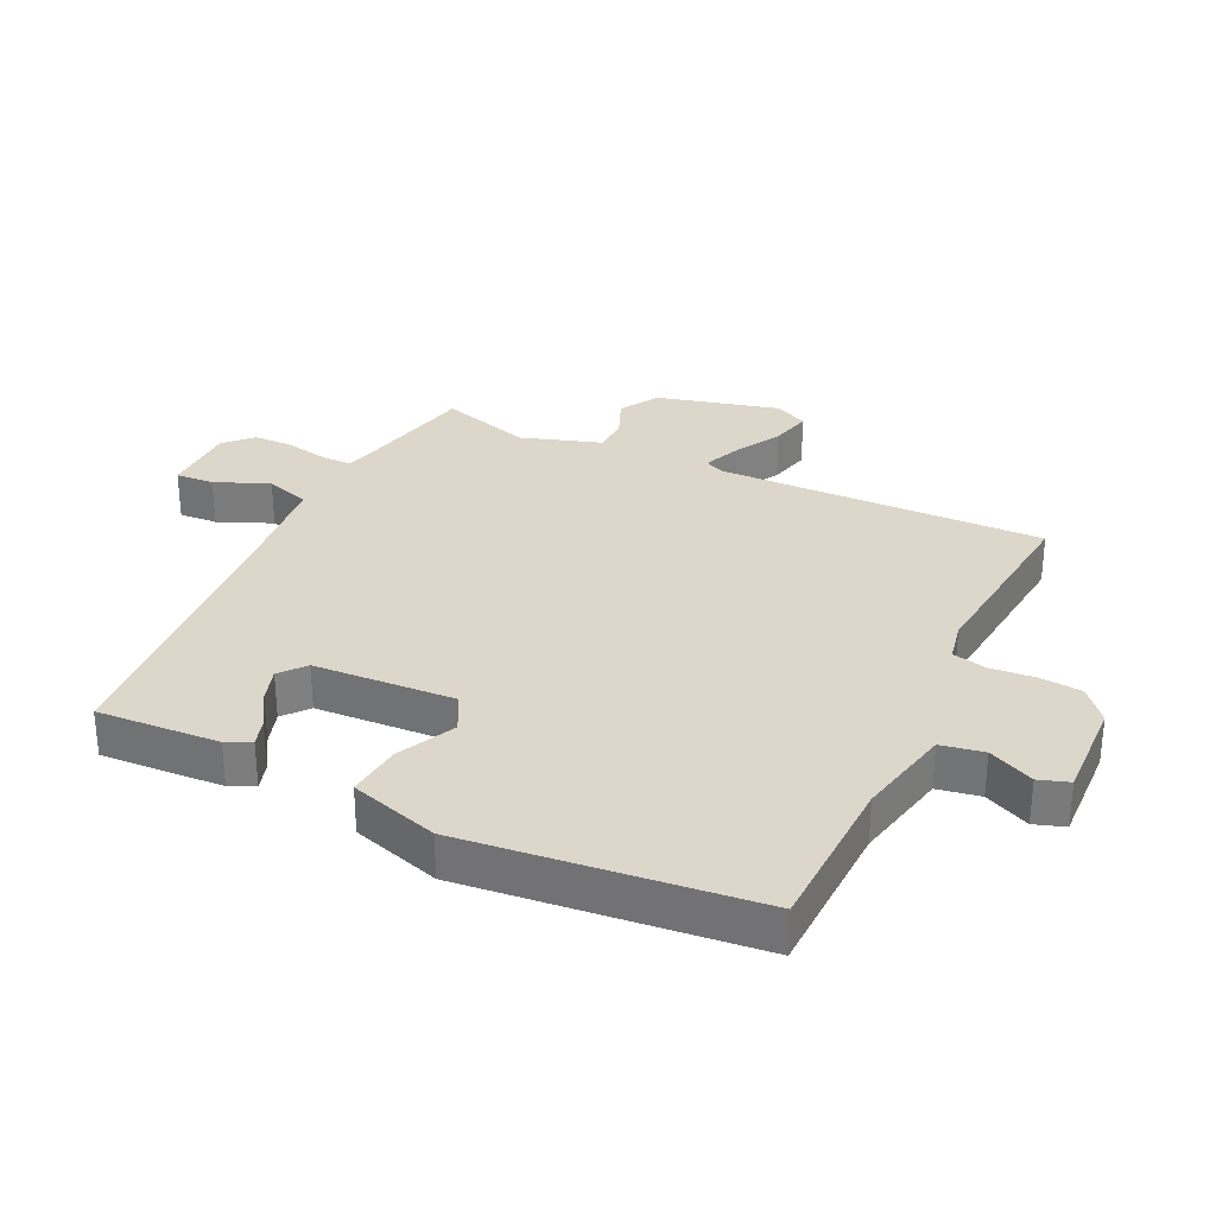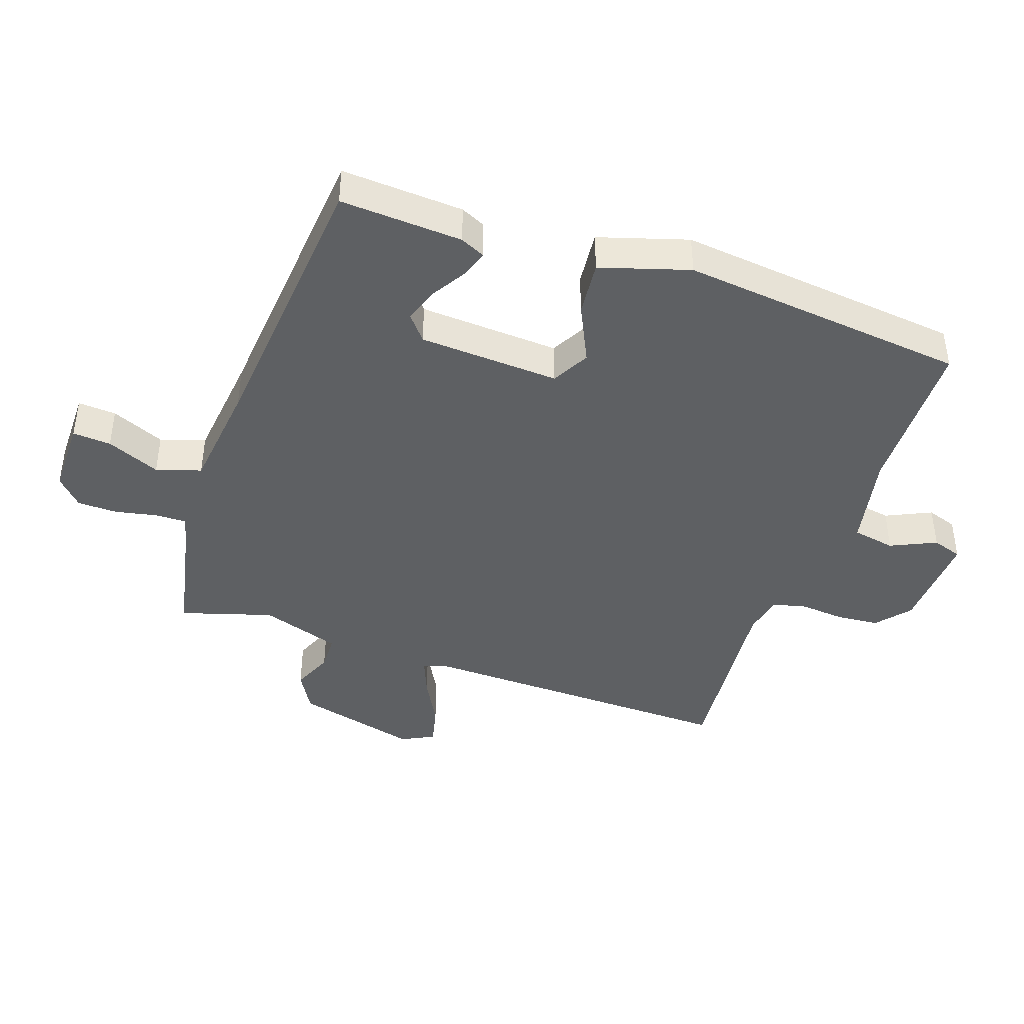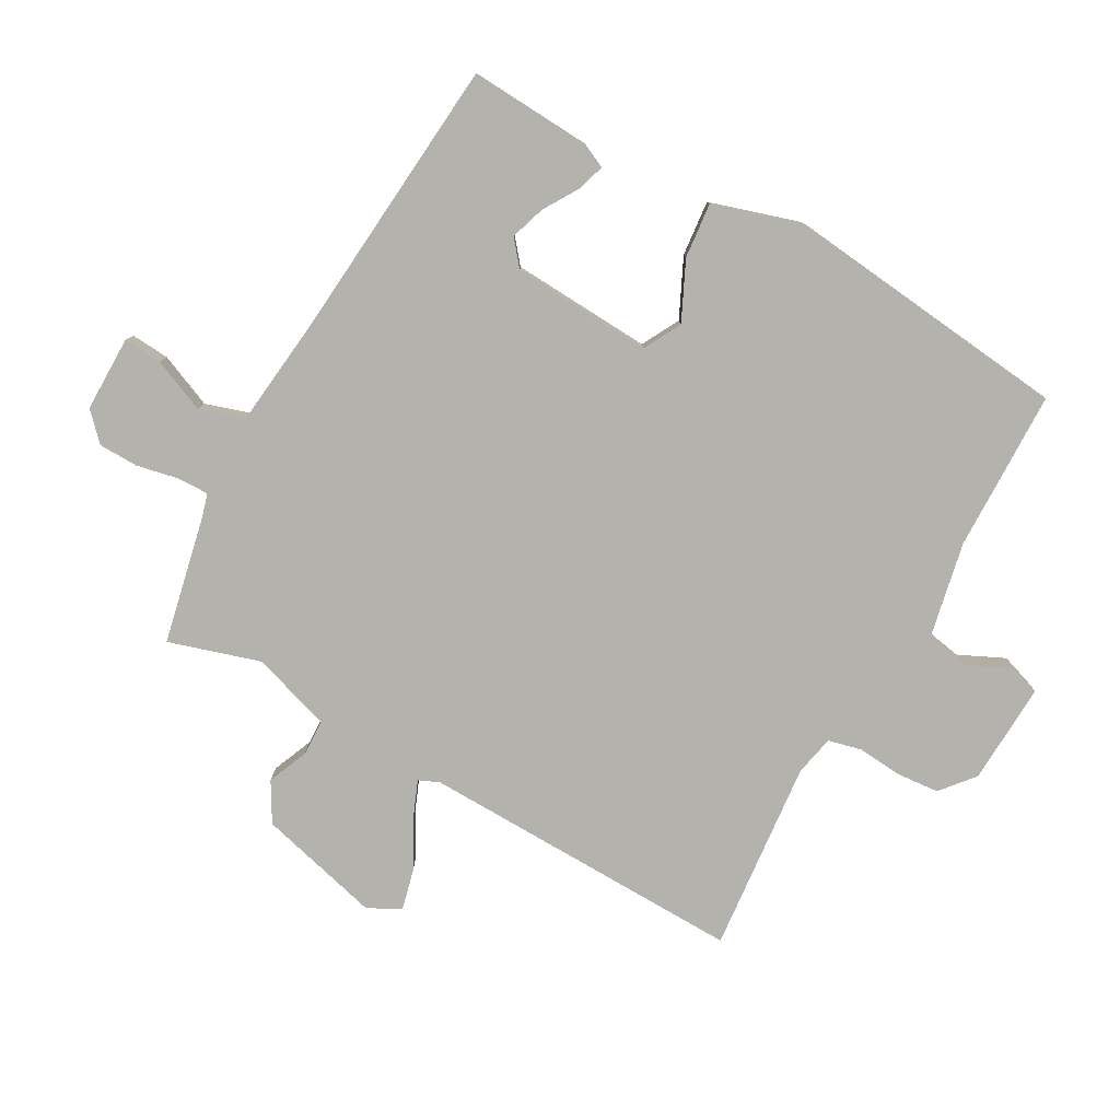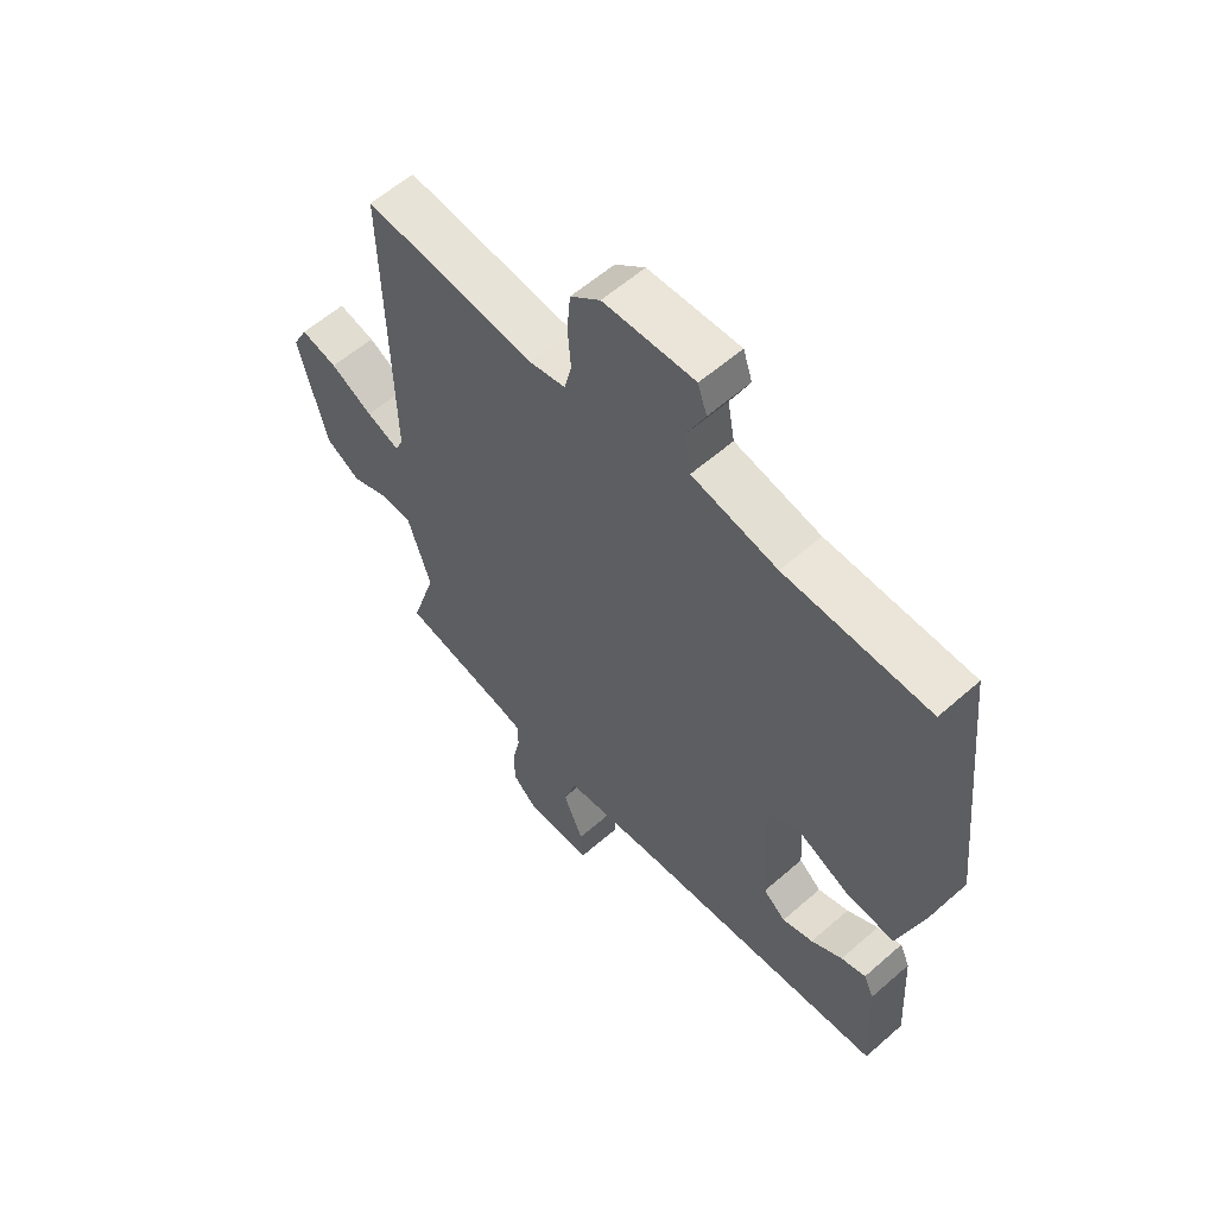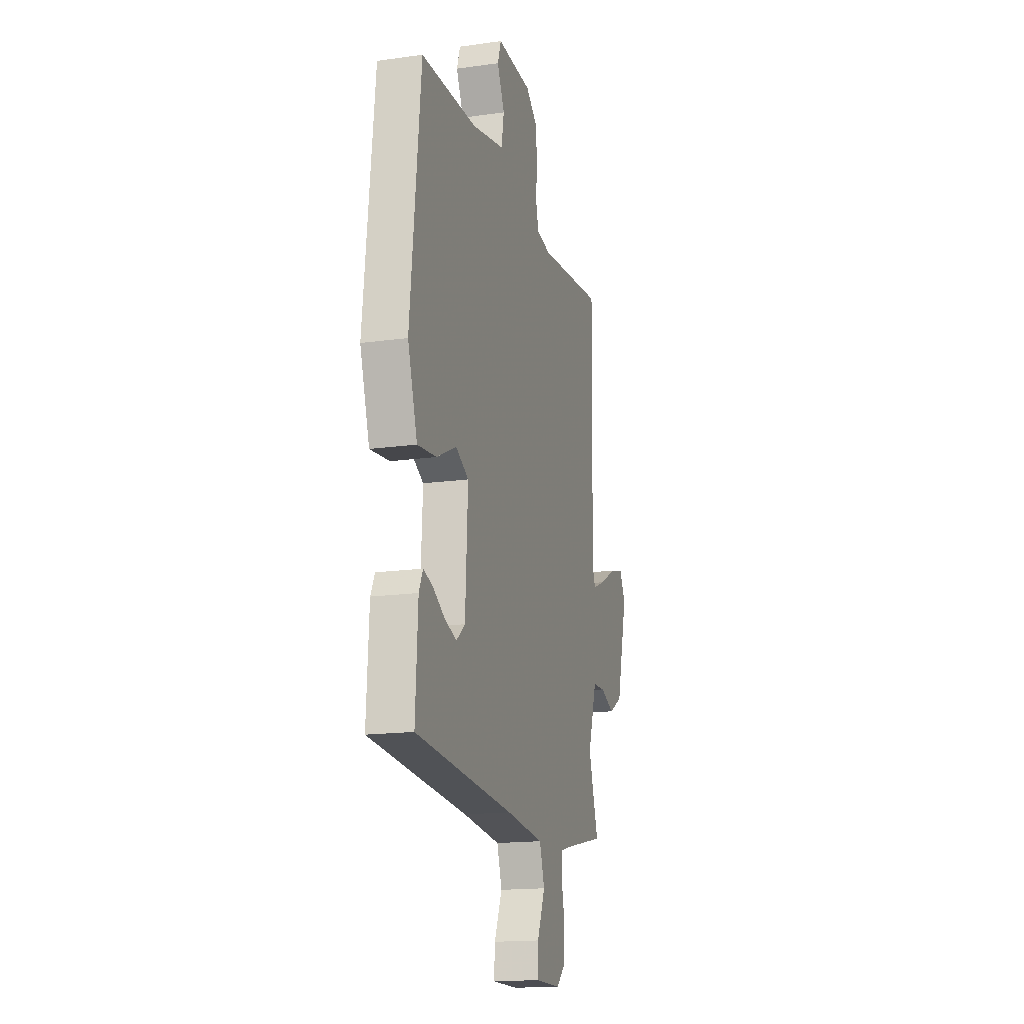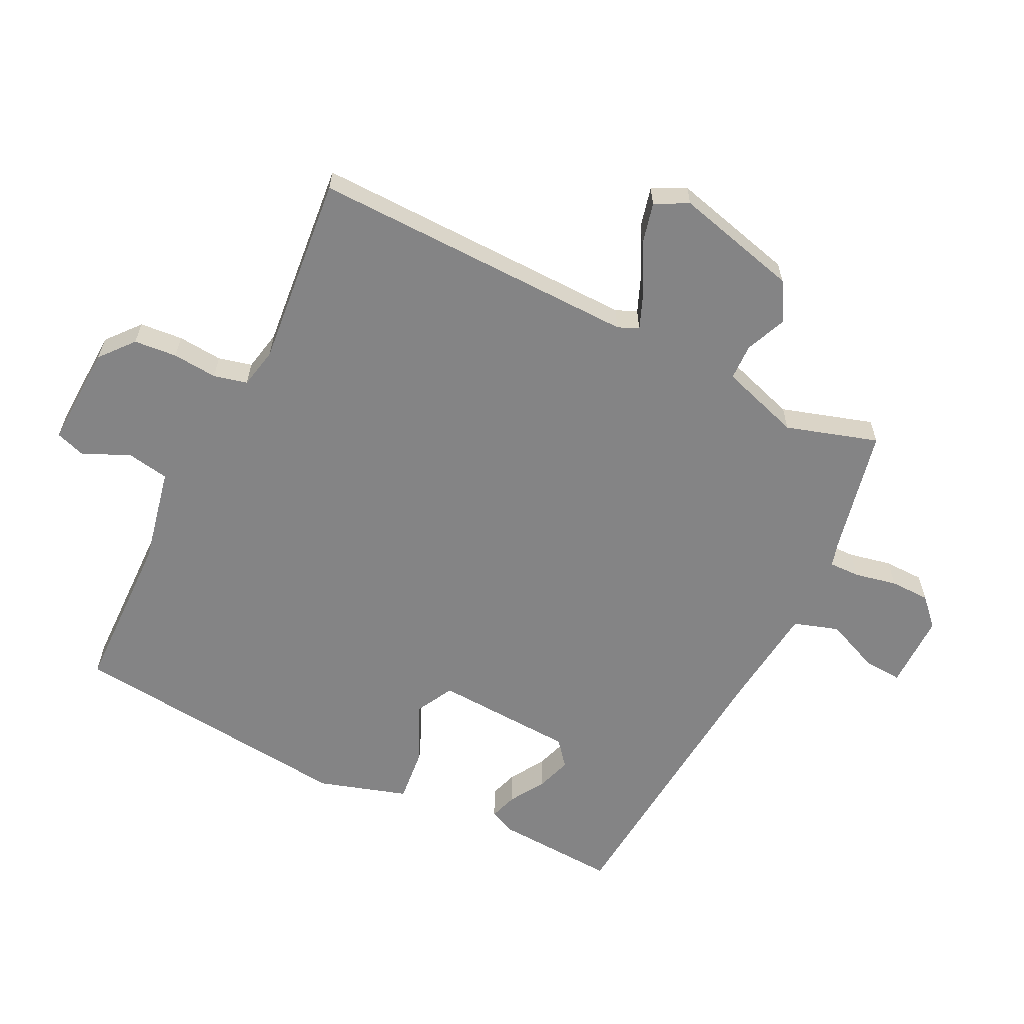
<metadata>
{"format":"obj","ext":"obj","renderer":"f3d","projection":"perspective","resolution":1024,"background":"white","views":[{"elev":30.8,"azim":-64.4,"up":"+Y"},{"elev":-42.4,"azim":-109.3,"up":"+Y"},{"elev":-79.5,"azim":-119.3,"up":"+Y"},{"elev":58.7,"azim":-132.1,"up":"+Z"},{"elev":-16.4,"azim":-73.9,"up":"+Z"},{"elev":-61.5,"azim":63.6,"up":"+Y"}]}
</metadata>
<code>
v 0.5 0.07 0.5
v 0.49 0.07 -0.017
v 0.504 0.07 -0.05
v 0.563 0.07 -0.026
v 0.638 0.07 0.015
v 0.703 0.07 0.031
v 0.73 0.07 -0.021
v 0.68 0.07 -0.217
v 0.618 0.07 -0.253
v 0.553 0.07 -0.226
v 0.496 0.07 -0.228
v 0.455 0.07 -0.355
v 0.5 0.07 -0.5
v 0.3 0.07 -0.543
v 0.261 0.07 -0.554
v 0.262 0.07 -0.603
v 0.276 0.07 -0.67
v 0.275 0.07 -0.733
v 0.232 0.07 -0.774
v 0.112 0.07 -0.774
v 0.116 0.07 -0.713
v 0.152 0.07 -0.628
v 0.129 0.07 -0.557
v -0.045 0.07 -0.538
v -0.5 0.07 -0.5
v -0.489 0.07 -0.306
v -0.471 0.07 -0.267
v -0.427 0.07 -0.281
v -0.371 0.07 -0.315
v -0.316 0.07 -0.333
v -0.276 0.07 -0.3
v -0.264 0.07 -0.077
v -0.324 0.07 -0.045
v -0.416 0.07 -0.089
v -0.504 0.07 -0.098
v -0.548 0.07 0.043
v -0.5 0.07 0.5
v -0.243 0.07 0.506
v -0.091 0.07 0.538
v -0.079 0.07 0.606
v -0.113 0.07 0.678
v -0.097 0.07 0.726
v 0.065 0.07 0.719
v 0.118 0.07 0.675
v 0.124 0.07 0.607
v 0.118 0.07 0.536
v 0.131 0.07 0.483
v 0.195 0.07 0.47
v 0.5 0 0.5
v 0.49 0 -0.017
v 0.504 0 -0.05
v 0.563 0 -0.026
v 0.638 0 0.015
v 0.703 0 0.031
v 0.73 0 -0.021
v 0.68 0 -0.217
v 0.618 0 -0.253
v 0.553 0 -0.226
v 0.496 0 -0.228
v 0.455 0 -0.355
v 0.5 0 -0.5
v 0.3 0 -0.543
v 0.261 0 -0.554
v 0.262 0 -0.603
v 0.276 0 -0.67
v 0.275 0 -0.733
v 0.232 0 -0.774
v 0.112 0 -0.774
v 0.116 0 -0.713
v 0.152 0 -0.628
v 0.129 0 -0.557
v -0.045 0 -0.538
v -0.5 0 -0.5
v -0.489 0 -0.306
v -0.471 0 -0.267
v -0.427 0 -0.281
v -0.371 0 -0.315
v -0.316 0 -0.333
v -0.276 0 -0.3
v -0.264 0 -0.077
v -0.324 0 -0.045
v -0.416 0 -0.089
v -0.504 0 -0.098
v -0.548 0 0.043
v -0.5 0 0.5
v -0.243 0 0.506
v -0.091 0 0.538
v -0.079 0 0.606
v -0.113 0 0.678
v -0.097 0 0.726
v 0.065 0 0.719
v 0.118 0 0.675
v 0.124 0 0.607
v 0.118 0 0.536
v 0.131 0 0.483
v 0.195 0 0.47
f 44 45 46
f 43 44 46
f 42 43 46
f 41 42 46
f 40 41 46
f 39 40 46 47
f 38 39 47
f 38 47 48
f 37 38 48
f 36 37 48
f 35 36 48
f 34 35 48
f 33 34 48
f 27 28 29
f 26 27 29
f 25 26 29
f 24 25 29
f 23 24 29 30
f 20 21 22
f 19 20 22
f 18 19 22
f 17 18 22
f 16 17 22
f 15 16 22 23
f 23 30 31
f 15 23 31
f 14 15 31
f 8 9 10
f 7 8 10
f 6 7 10
f 5 6 10
f 4 5 10
f 3 4 10 11
f 2 3 11 12
f 1 2 12
f 48 1 12
f 33 48 12
f 32 33 12
f 14 31 32
f 13 14 32
f 12 13 32
f 94 93 92
f 94 92 91
f 94 91 90
f 94 90 89
f 94 89 88
f 95 94 88 87
f 95 87 86
f 96 95 86
f 96 86 85
f 96 85 84
f 96 84 83
f 96 83 82
f 96 82 81
f 77 76 75
f 77 75 74
f 77 74 73
f 77 73 72
f 78 77 72 71
f 70 69 68
f 70 68 67
f 70 67 66
f 70 66 65
f 70 65 64
f 71 70 64 63
f 79 78 71
f 79 71 63
f 79 63 62
f 58 57 56
f 58 56 55
f 58 55 54
f 58 54 53
f 58 53 52
f 59 58 52 51
f 60 59 51 50
f 60 50 49
f 60 49 96
f 60 96 81
f 60 81 80
f 80 79 62
f 80 62 61
f 80 61 60
f 1 49 50 2
f 2 50 51 3
f 3 51 52 4
f 4 52 53 5
f 5 53 54 6
f 6 54 55 7
f 7 55 56 8
f 8 56 57 9
f 9 57 58 10
f 10 58 59 11
f 11 59 60 12
f 12 60 61 13
f 13 61 62 14
f 14 62 63 15
f 15 63 64 16
f 16 64 65 17
f 17 65 66 18
f 18 66 67 19
f 19 67 68 20
f 20 68 69 21
f 21 69 70 22
f 22 70 71 23
f 23 71 72 24
f 24 72 73 25
f 25 73 74 26
f 26 74 75 27
f 27 75 76 28
f 28 76 77 29
f 29 77 78 30
f 30 78 79 31
f 31 79 80 32
f 32 80 81 33
f 33 81 82 34
f 34 82 83 35
f 35 83 84 36
f 36 84 85 37
f 37 85 86 38
f 38 86 87 39
f 39 87 88 40
f 40 88 89 41
f 41 89 90 42
f 42 90 91 43
f 43 91 92 44
f 44 92 93 45
f 45 93 94 46
f 46 94 95 47
f 47 95 96 48
f 48 96 49 1

</code>
